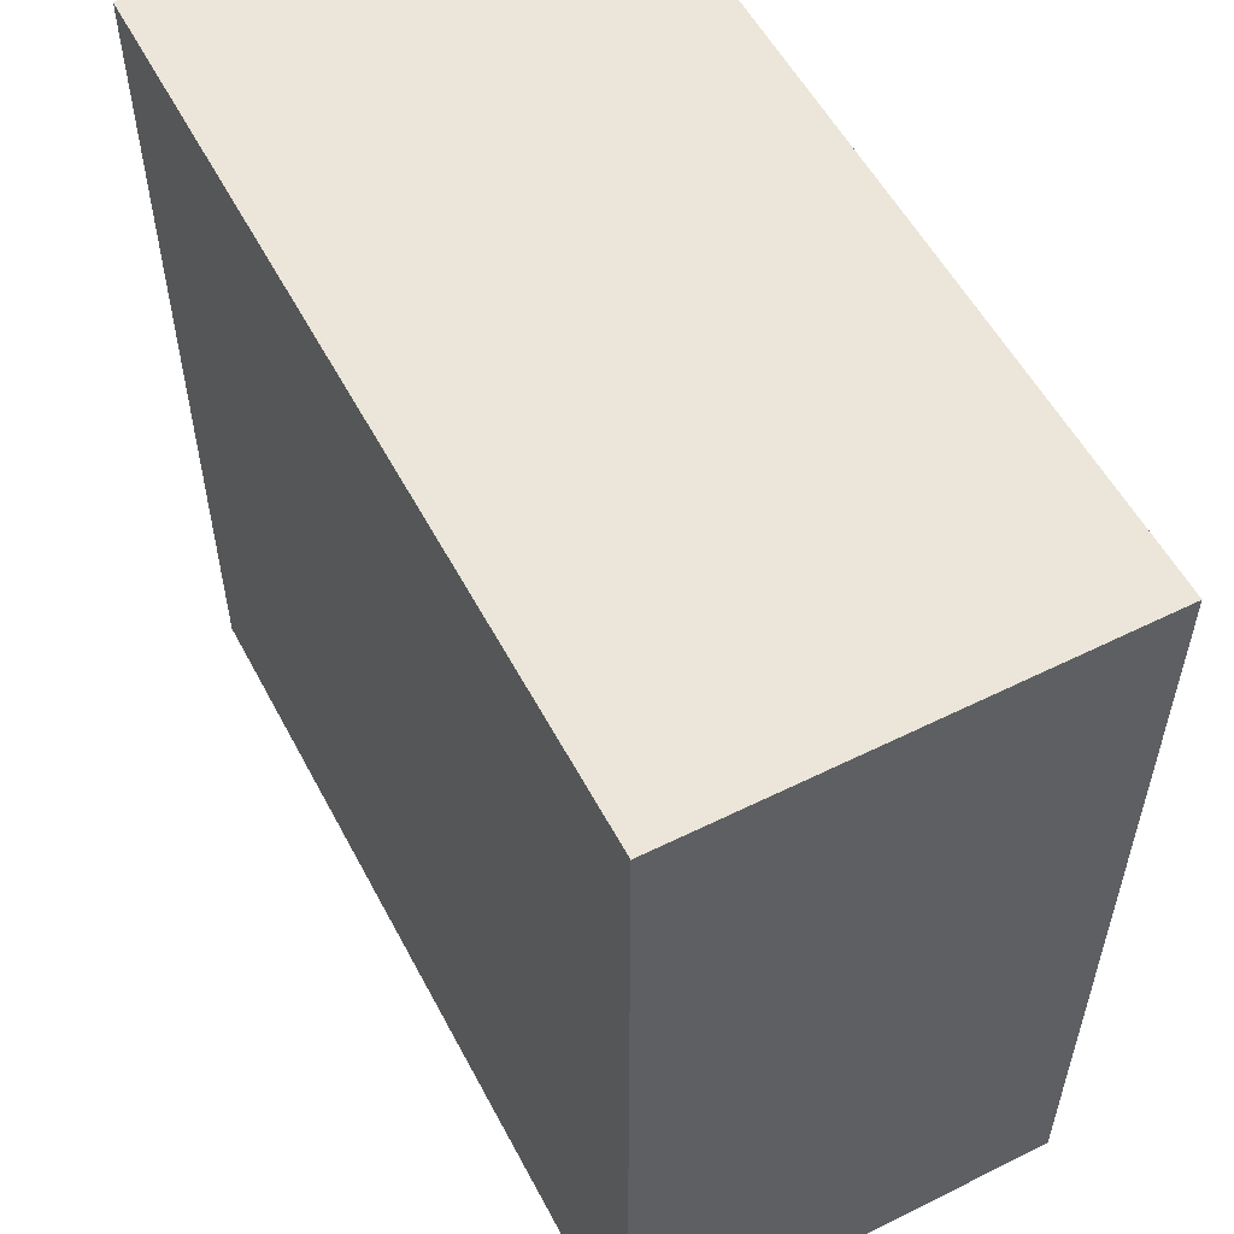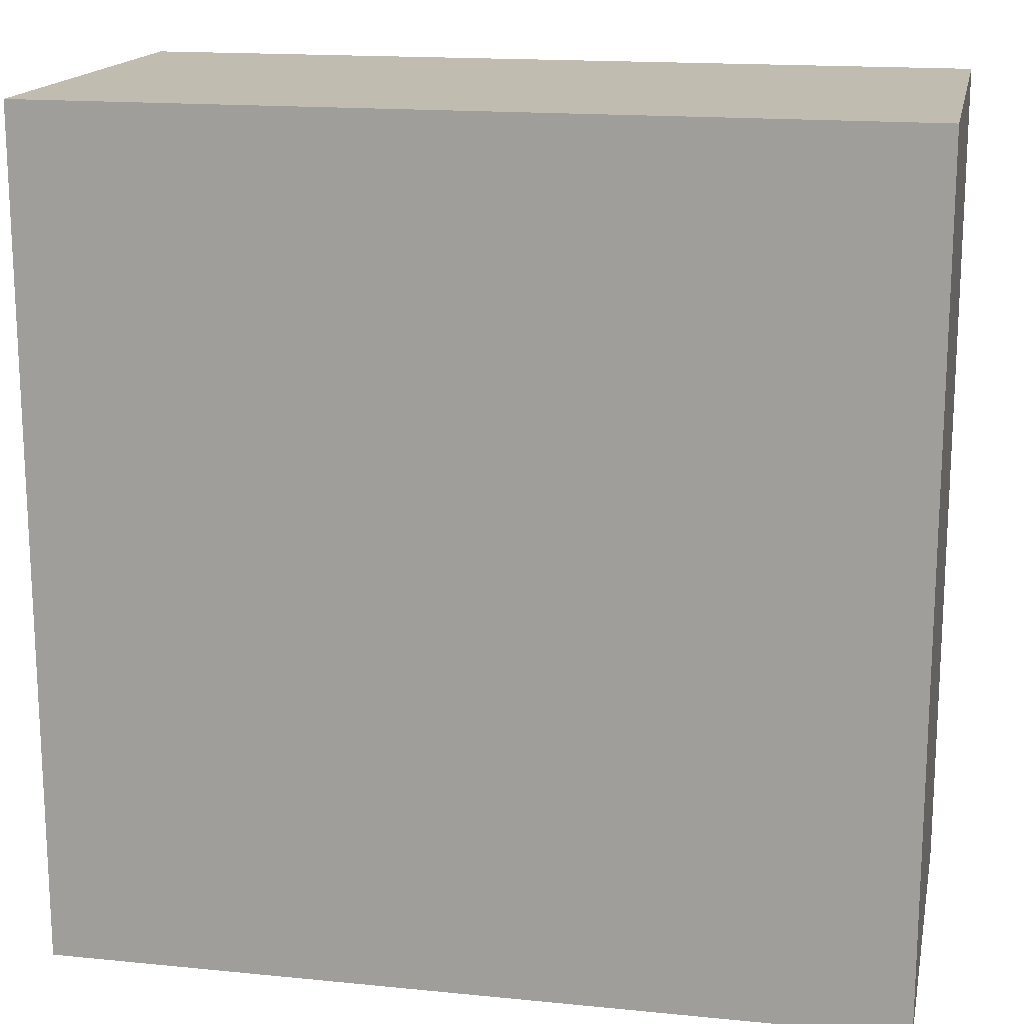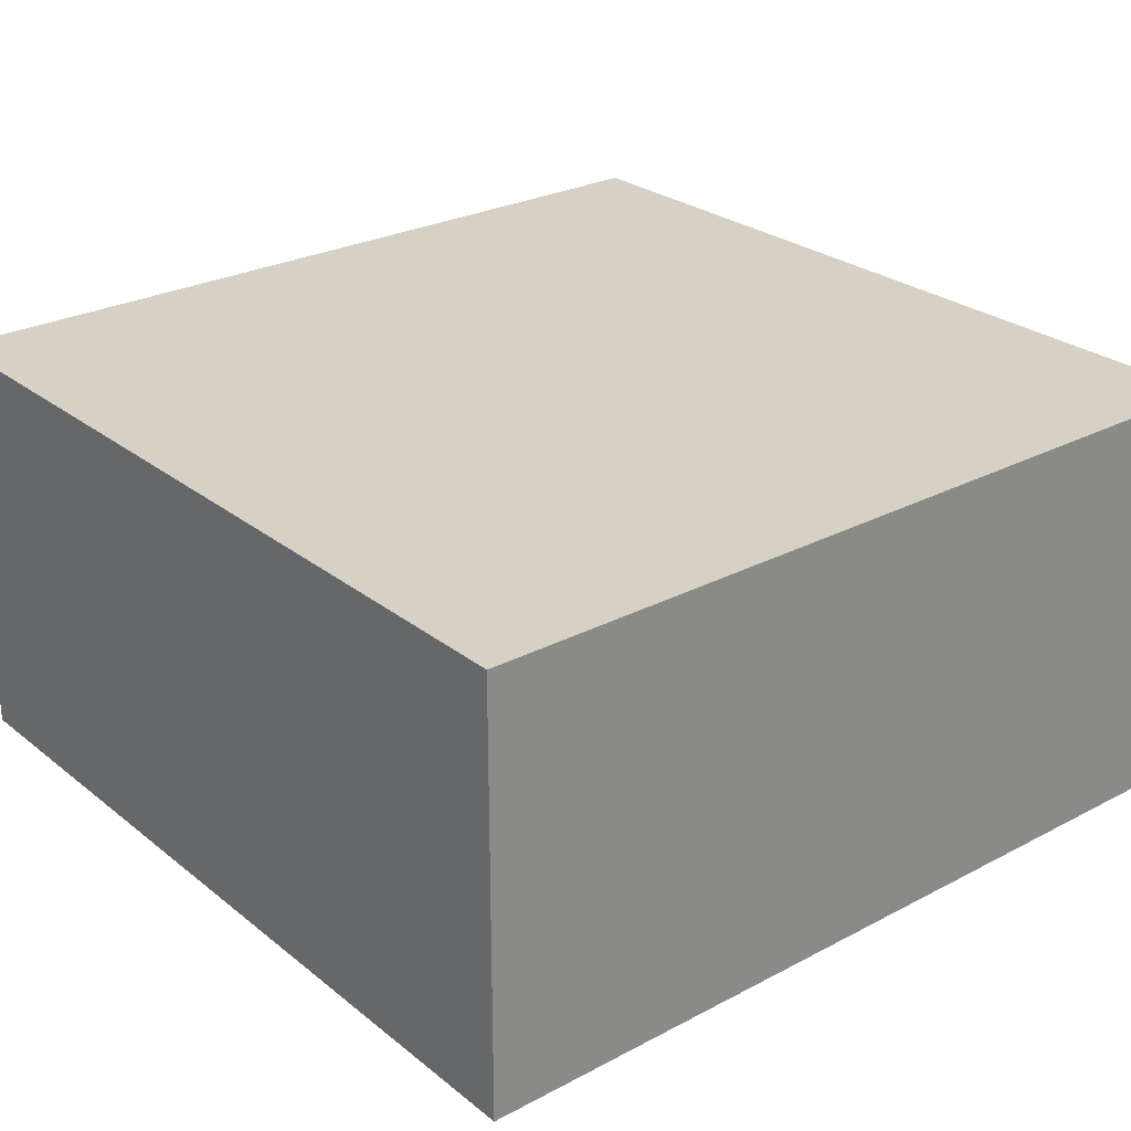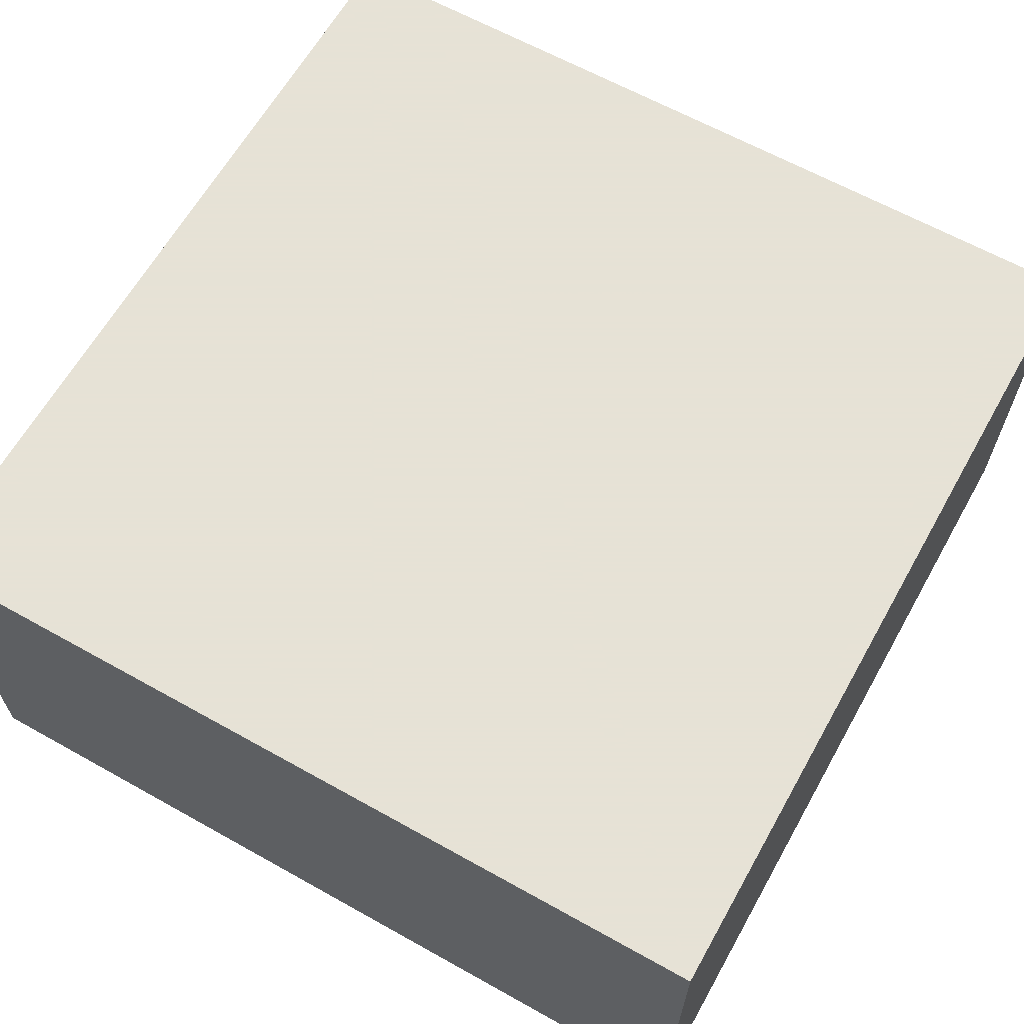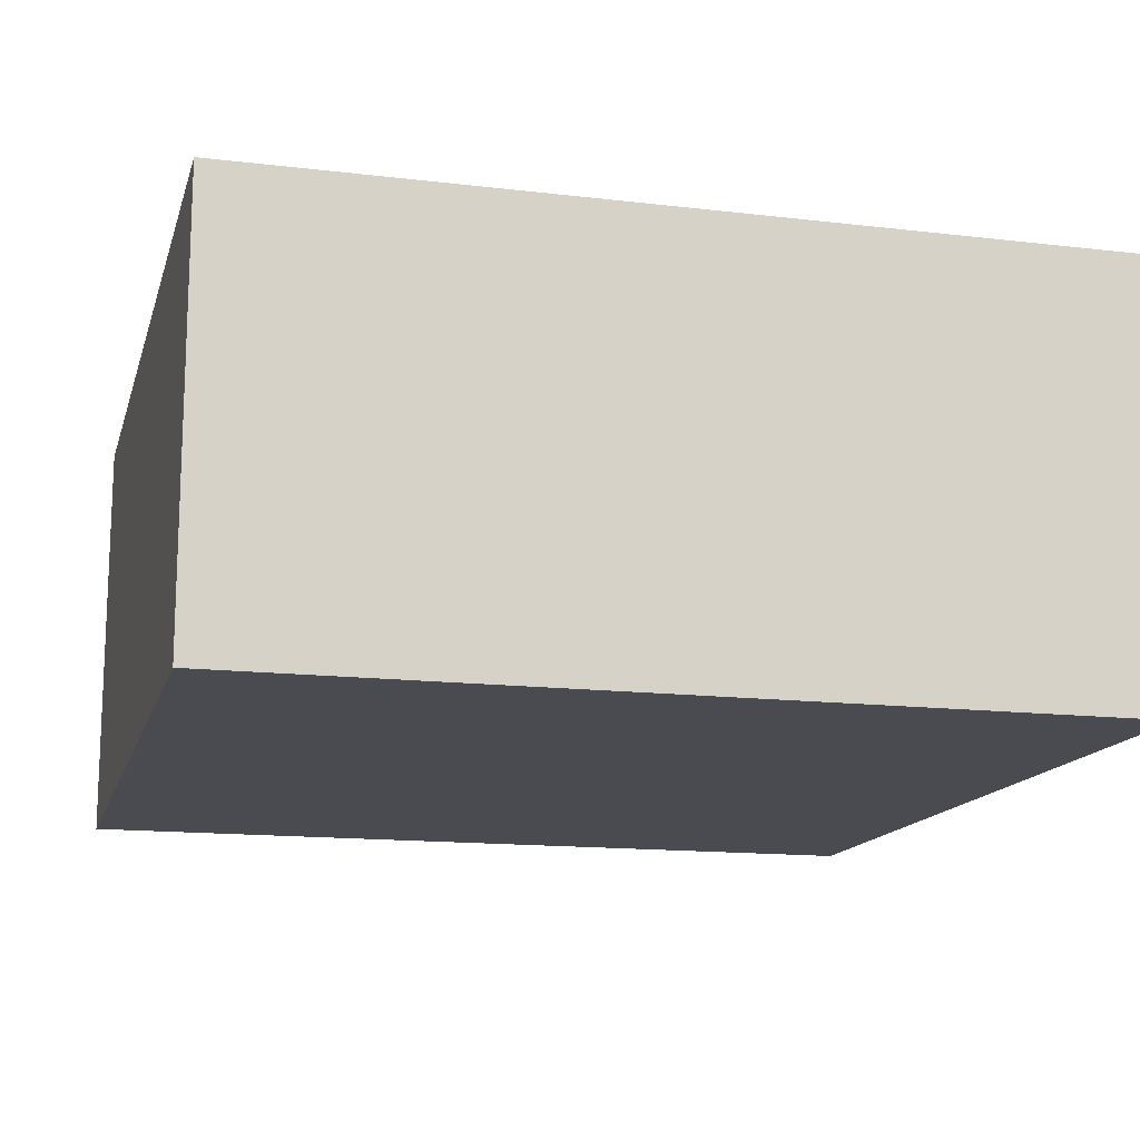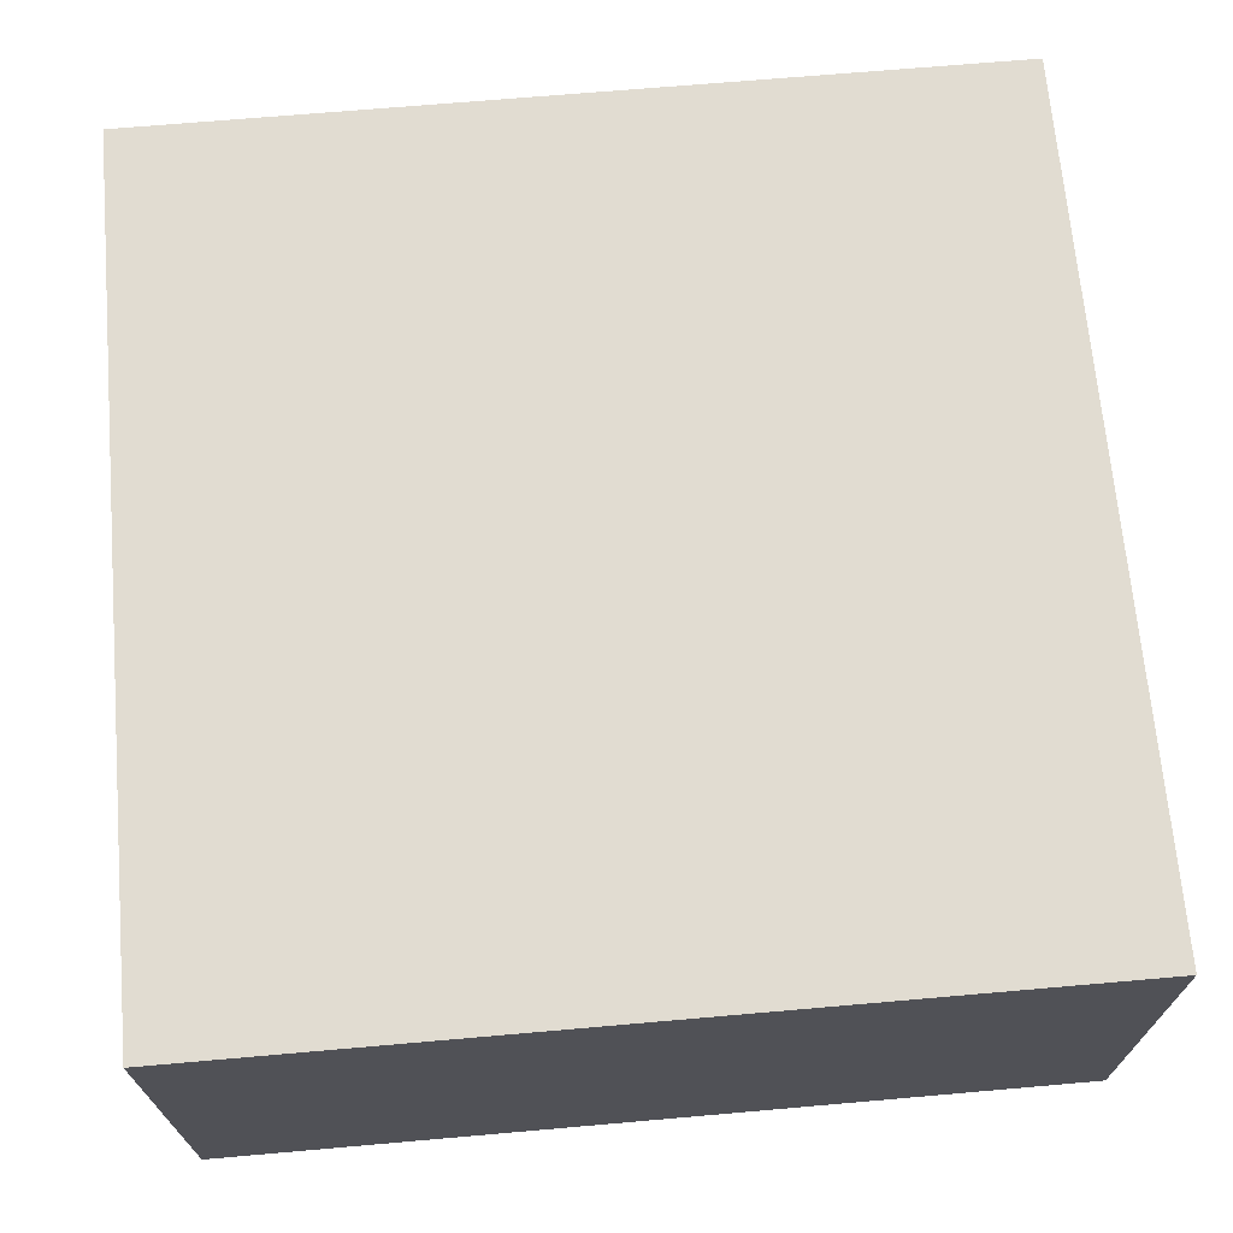
<metadata>
{"format":"obj","ext":"obj","renderer":"f3d","projection":"perspective","resolution":1024,"background":"white","views":[{"elev":55.5,"azim":62.4,"up":"+Y"},{"elev":16.4,"azim":-168.5,"up":"+Y"},{"elev":26.6,"azim":-129.4,"up":"+Z"},{"elev":63.8,"azim":119.4,"up":"+Z"},{"elev":-14.6,"azim":-104.4,"up":"+Z"},{"elev":69.0,"azim":85.0,"up":"+Z"}]}
</metadata>
<code>
v 10 10 0
v 10 -10 0
v -10 -10 0
v 10 10 0
v -10 -10 0
v -10 10 0
v 10 10 10
v -10 10 10
v -10 -10 10
v 10 10 10
v -10 -10 10
v 10 -10 10
v 10 10 0
v 10 10 10
v 10 -10 10
v 10 10 0
v 10 -10 10
v 10 -10 0
v 10 -10 0
v 10 -10 10
v -10 -10 10
v 10 -10 0
v -10 -10 10
v -10 -10 0
v -10 -10 0
v -10 -10 10
v -10 10 10
v -10 -10 0
v -10 10 10
v -10 10 0
v 10 10 10
v 10 10 0
v -10 10 0
v 10 10 10
v -10 10 0
v -10 10 10
f 1 2 3
f 4 5 6
f 7 8 9
f 10 11 12
f 13 14 15
f 16 17 18
f 19 20 21
f 22 23 24
f 25 26 27
f 28 29 30
f 31 32 33
f 34 35 36

</code>
